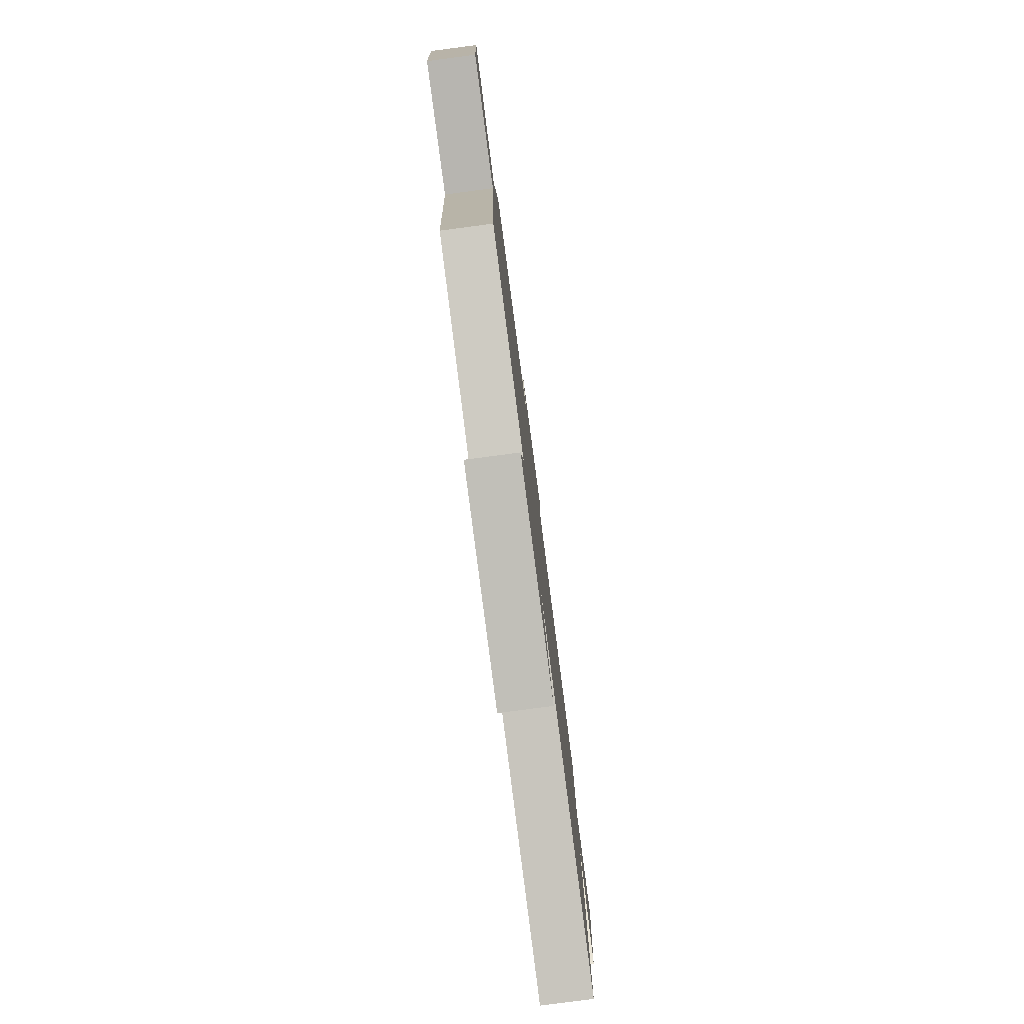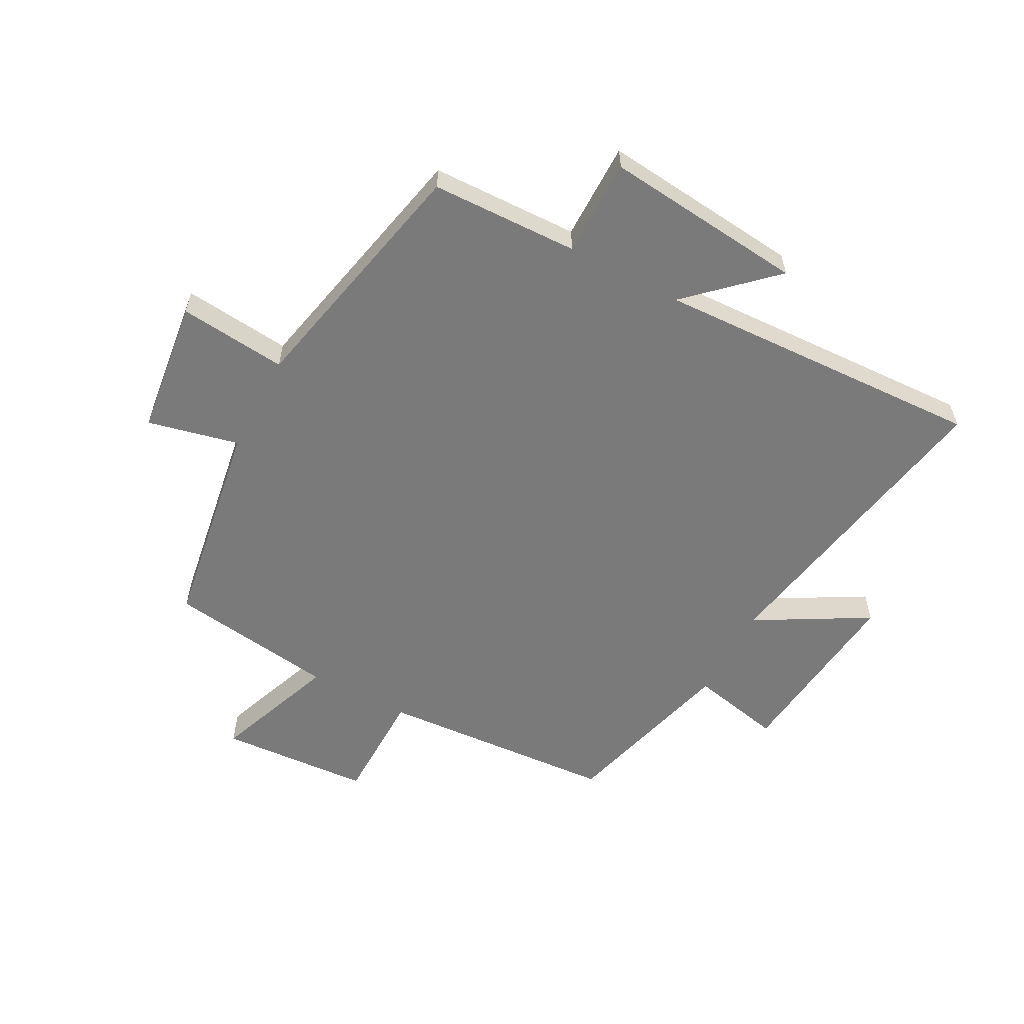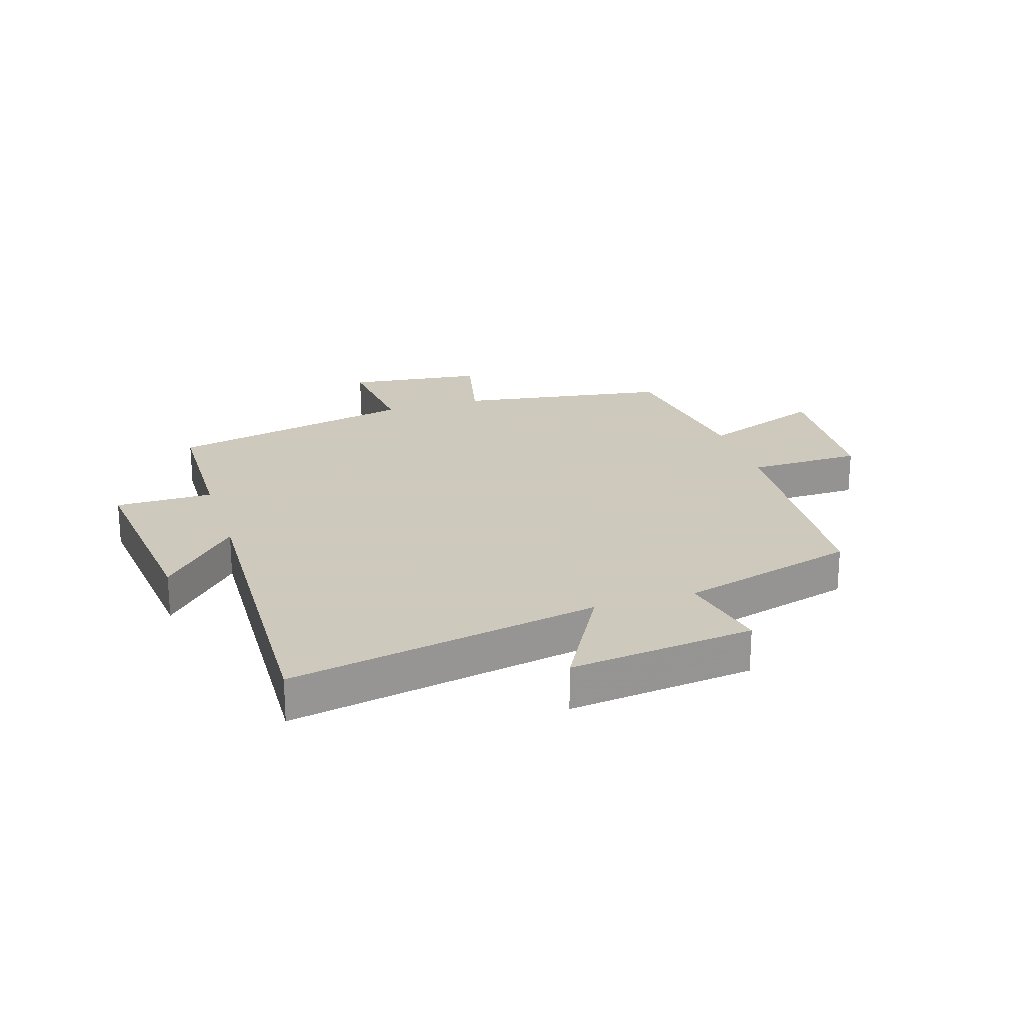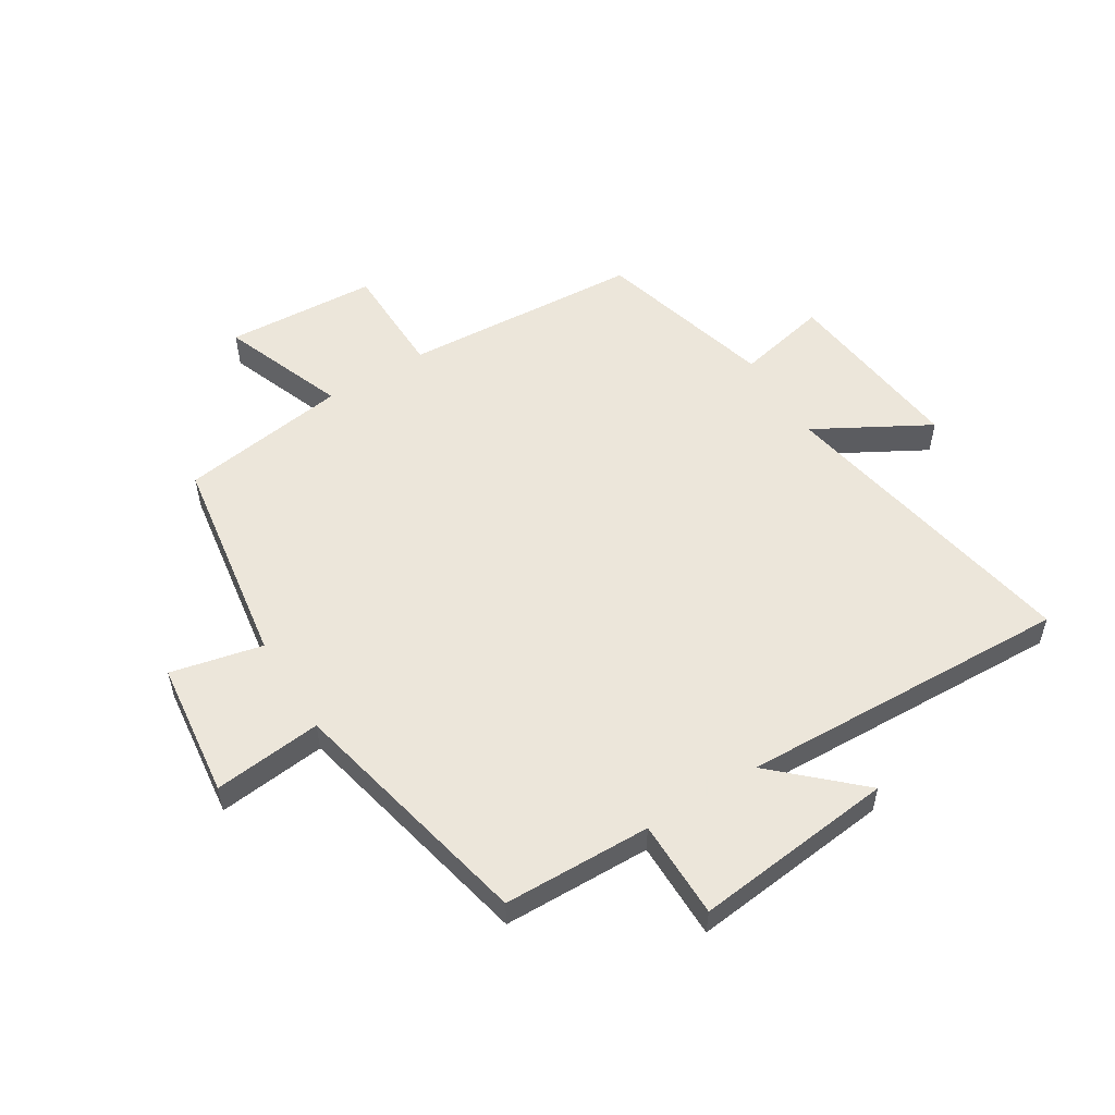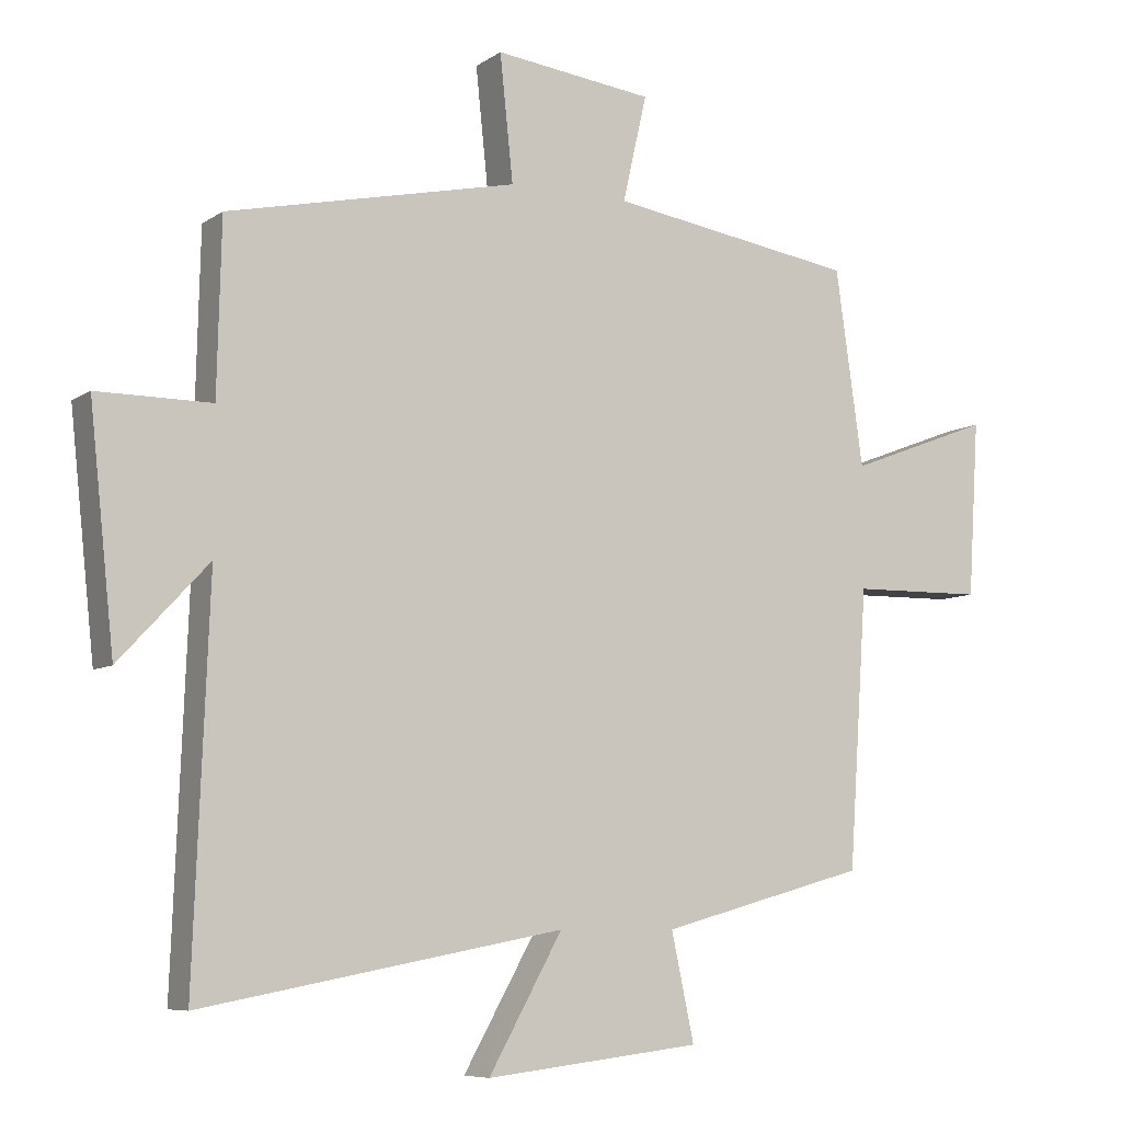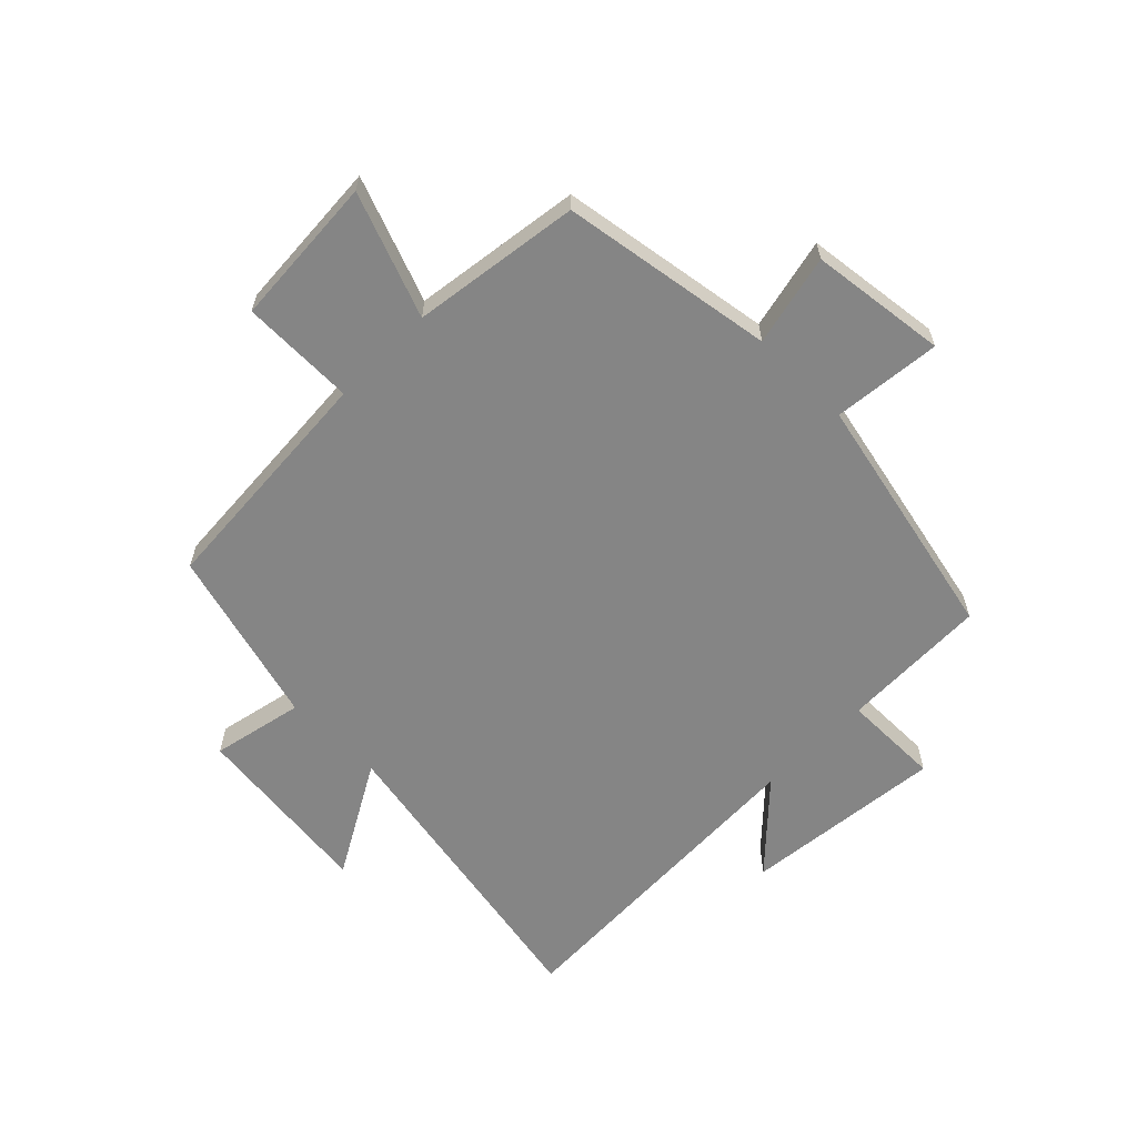
<metadata>
{"format":"obj","ext":"obj","renderer":"f3d","projection":"perspective","resolution":1024,"background":"white","views":[{"elev":-80.0,"azim":-82.5,"up":"+Z"},{"elev":-58.1,"azim":62.1,"up":"+Y"},{"elev":22.6,"azim":162.4,"up":"+Y"},{"elev":54.6,"azim":58.1,"up":"+Y"},{"elev":-7.5,"azim":150.4,"up":"+Z"},{"elev":-61.7,"azim":-44.7,"up":"+Y"}]}
</metadata>
<code>
v -0.46 0.07 0.444
v -0.102 0.07 0.5
v -0.137 0.07 0.654
v 0.093 0.07 0.682
v 0.074 0.07 0.5
v 0.494 0.07 0.408
v 0.5 0.07 0.159
v 0.665 0.07 0.159
v 0.629 0.07 -0.179
v 0.5 0.07 -0.041
v 0.522 0.07 -0.598
v -0.002 0.07 -0.5
v 0.105 0.07 -0.69
v -0.207 0.07 -0.654
v -0.174 0.07 -0.5
v -0.473 0.07 -0.418
v -0.5 0.07 -0.017
v -0.692 0.07 -0.014
v -0.708 0.07 0.24
v -0.5 0.07 0.161
v -0.46 0 0.444
v -0.102 0 0.5
v -0.137 0 0.654
v 0.093 0 0.682
v 0.074 0 0.5
v 0.494 0 0.408
v 0.5 0 0.159
v 0.665 0 0.159
v 0.629 0 -0.179
v 0.5 0 -0.041
v 0.522 0 -0.598
v -0.002 0 -0.5
v 0.105 0 -0.69
v -0.207 0 -0.654
v -0.174 0 -0.5
v -0.473 0 -0.418
v -0.5 0 -0.017
v -0.692 0 -0.014
v -0.708 0 0.24
v -0.5 0 0.161
f 17 18 19 20
f 20 1 2
f 17 20 2
f 16 17 2
f 15 16 2
f 12 13 14 15
f 12 15 2
f 10 11 12 2
f 7 8 9 10
f 7 10 2
f 6 7 2
f 5 6 2
f 2 3 4 5
f 40 39 38 37
f 22 21 40
f 22 40 37
f 22 37 36
f 22 36 35
f 35 34 33 32
f 22 35 32
f 22 32 31 30
f 30 29 28 27
f 22 30 27
f 22 27 26
f 22 26 25
f 25 24 23 22
f 1 21 22 2
f 2 22 23 3
f 3 23 24 4
f 4 24 25 5
f 5 25 26 6
f 6 26 27 7
f 7 27 28 8
f 8 28 29 9
f 9 29 30 10
f 10 30 31 11
f 11 31 32 12
f 12 32 33 13
f 13 33 34 14
f 14 34 35 15
f 15 35 36 16
f 16 36 37 17
f 17 37 38 18
f 18 38 39 19
f 19 39 40 20
f 20 40 21 1

</code>
